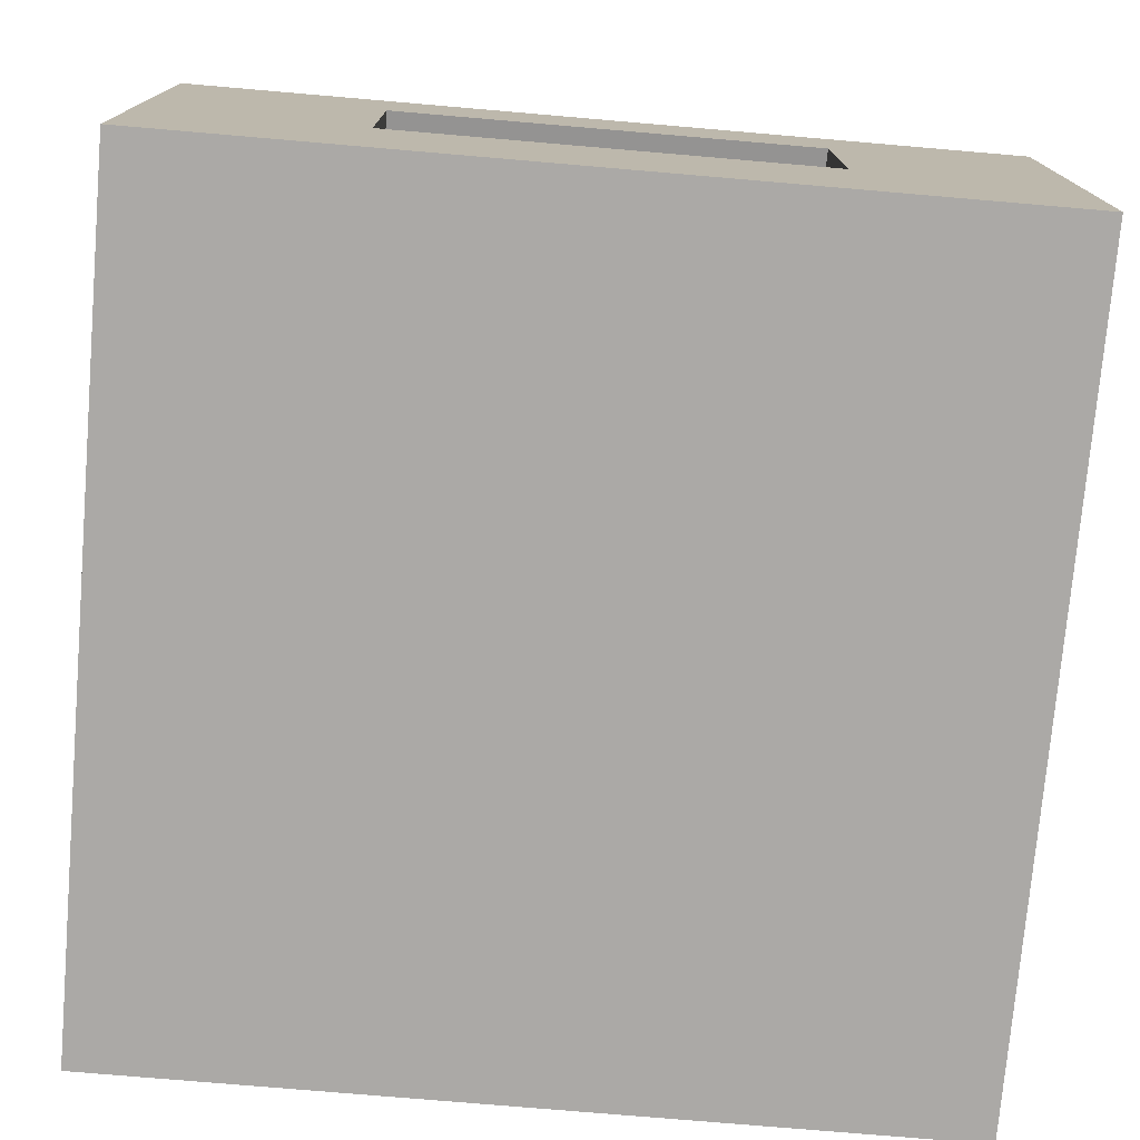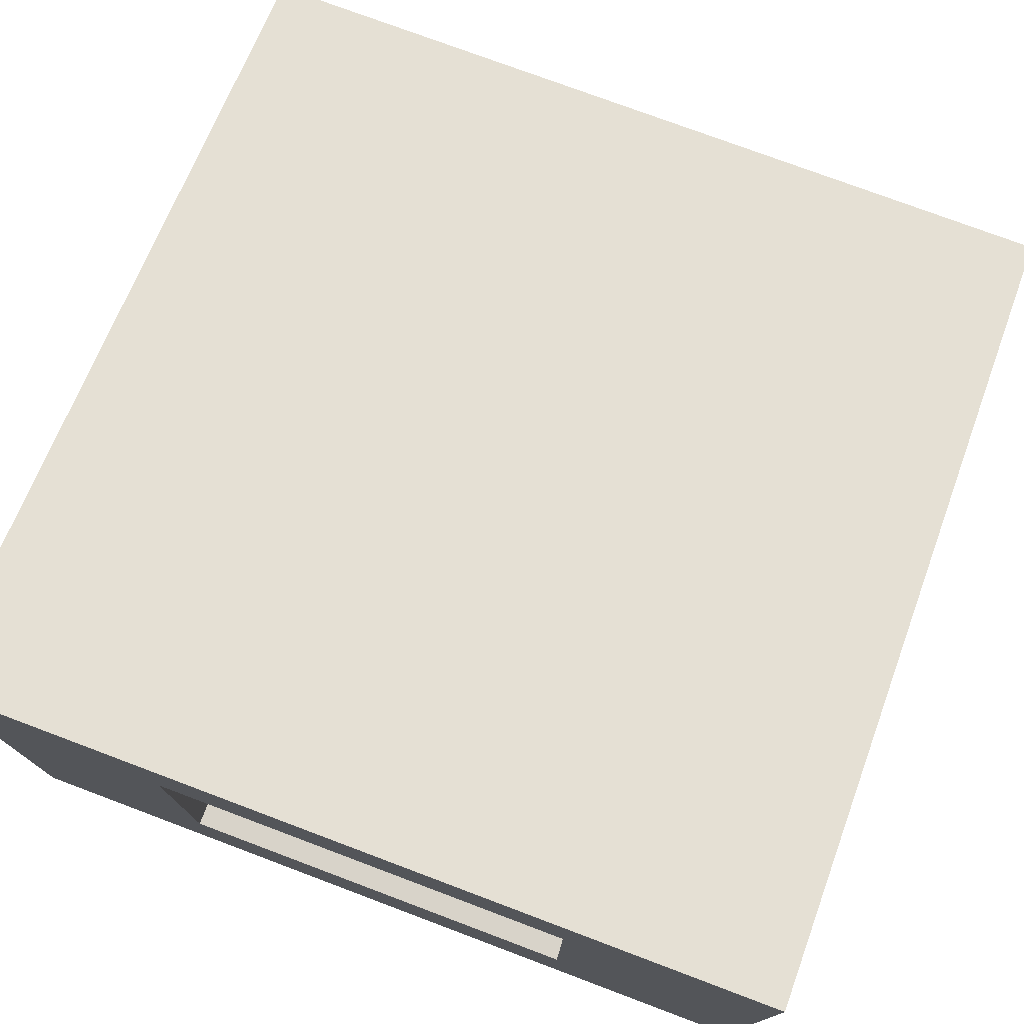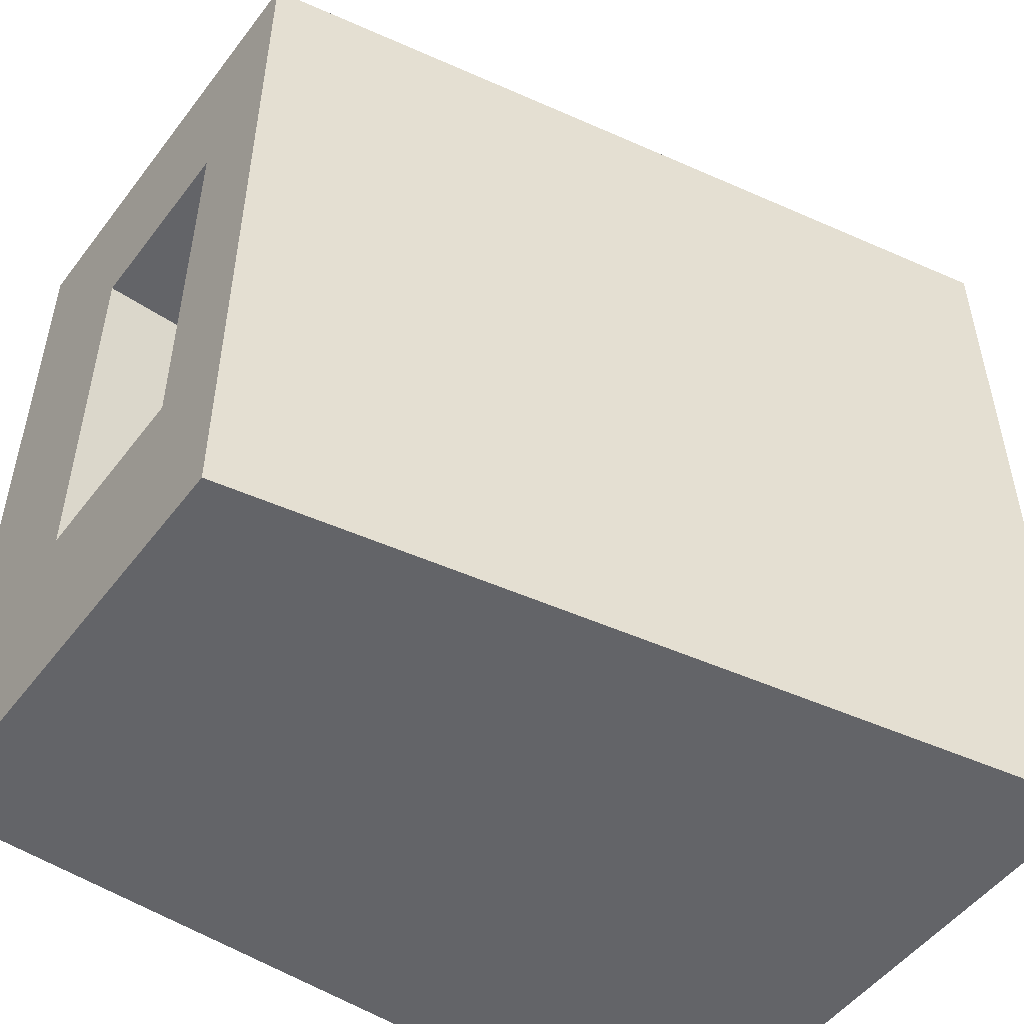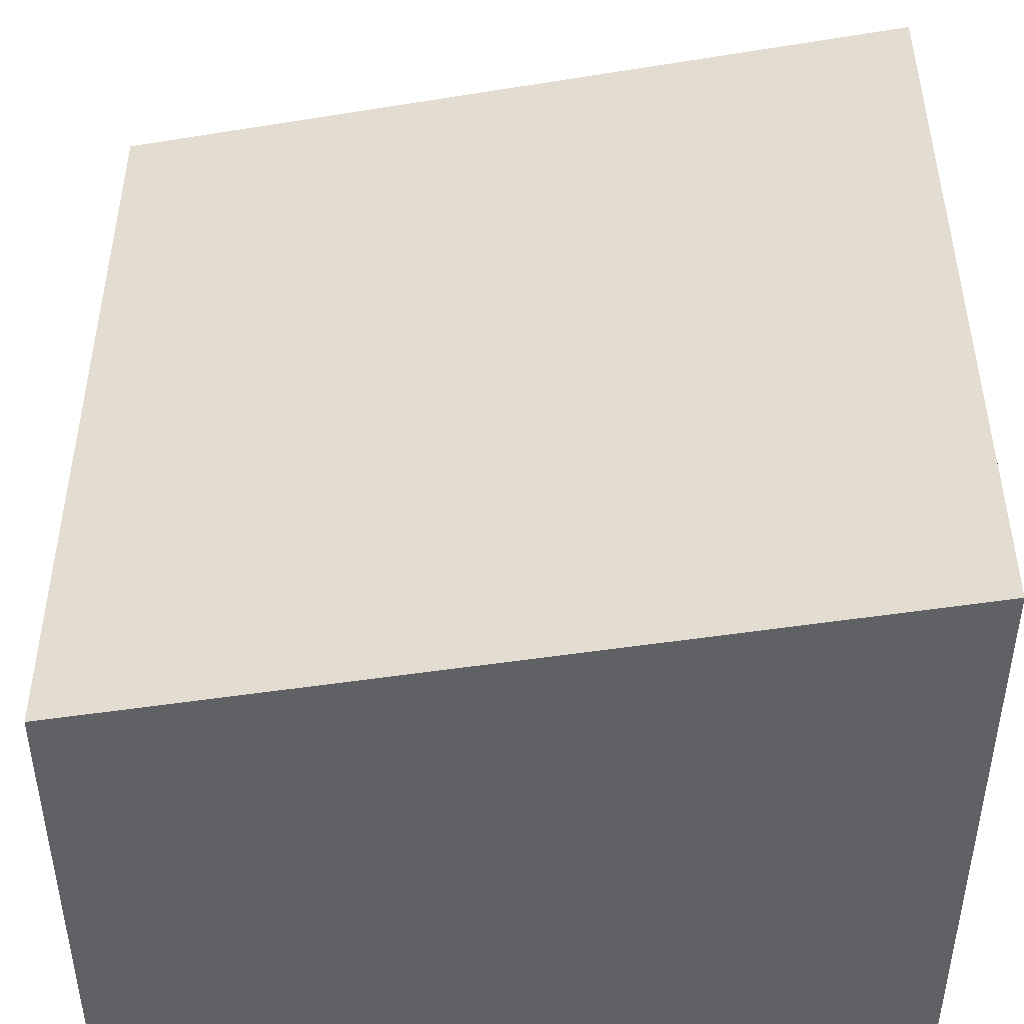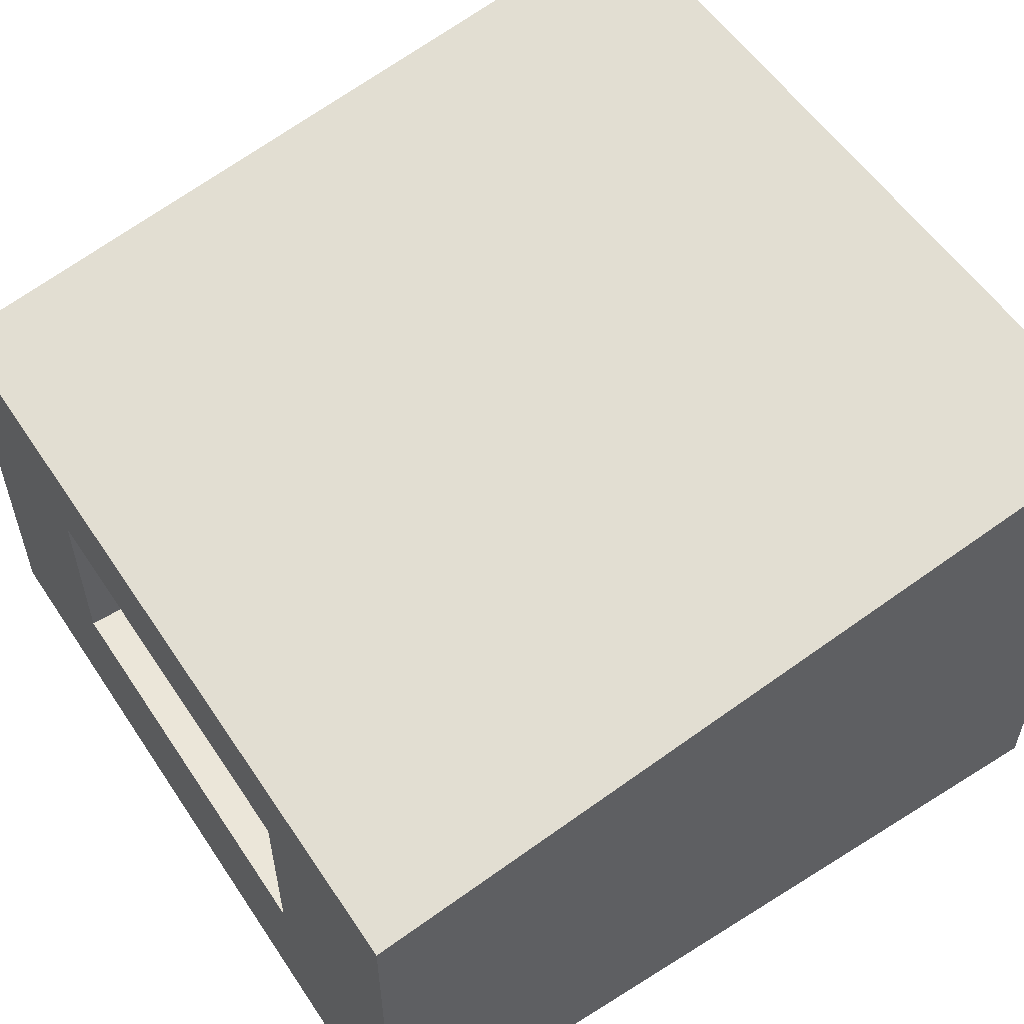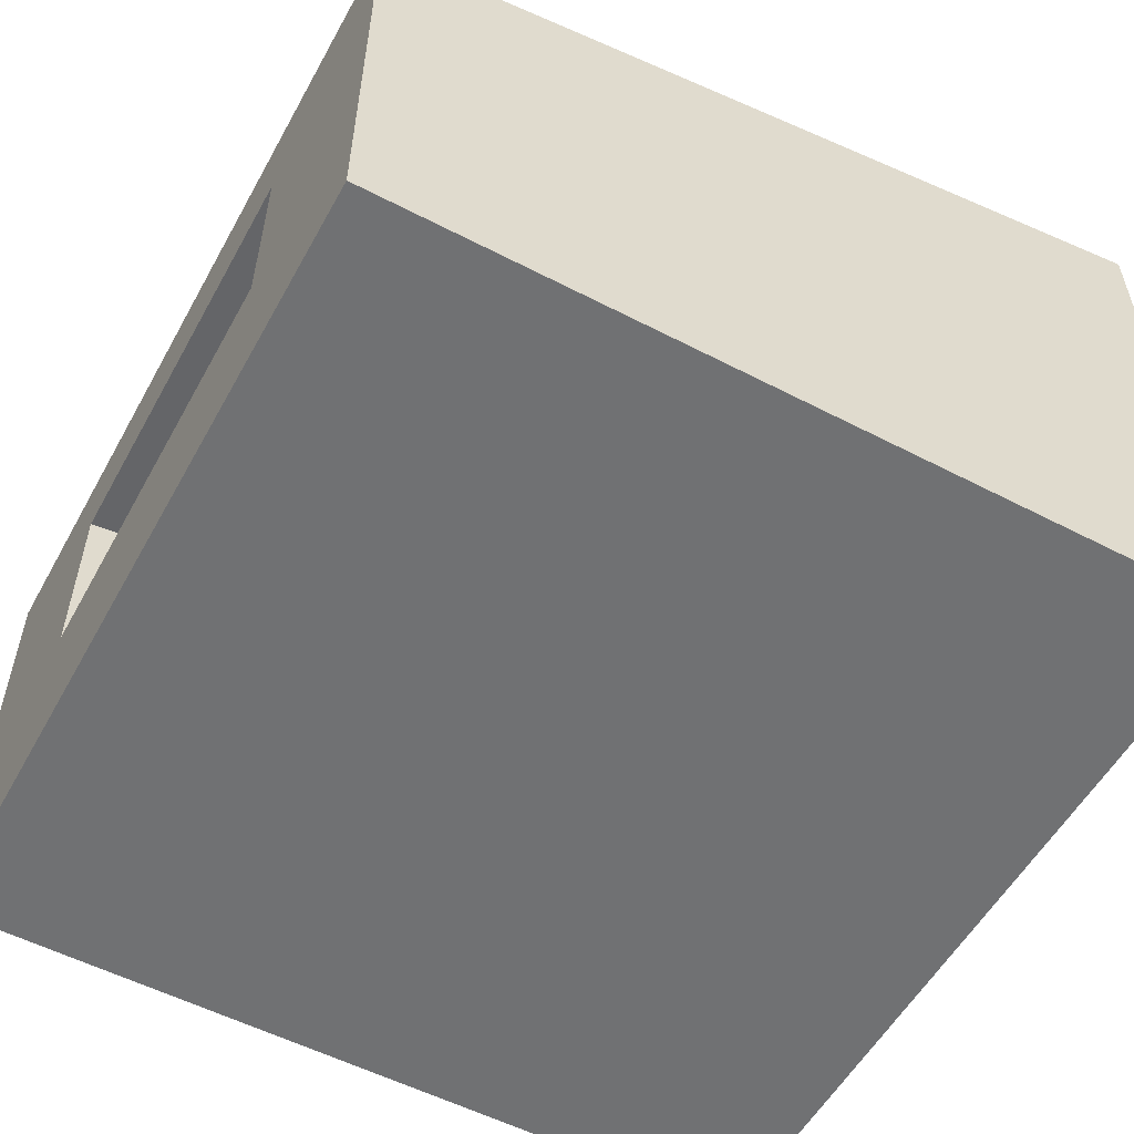
<metadata>
{"format":"obj","ext":"obj","renderer":"f3d","projection":"perspective","resolution":1024,"background":"white","views":[{"elev":-75.6,"azim":85.1,"up":"+Y"},{"elev":75.9,"azim":-69.4,"up":"+Y"},{"elev":-51.3,"azim":143.9,"up":"+Z"},{"elev":-46.0,"azim":-180.0,"up":"+Z"},{"elev":55.8,"azim":146.7,"up":"+Y"},{"elev":-55.2,"azim":151.3,"up":"+Y"}]}
</metadata>
<code>
o Mesh1_Group1_Model.227
v 0 0 -0
v 0 0 -3
v 3 0 -3
v 3 0 -0
v 0 0.3 -0.75
v 0 1.736 -0.75
v 0 2.2 0
v 0 2.2 -3
v 3 1.65 0
v 3 1.65 -3
v 3 1.275 -0.75
v 3 0.6 -0.75
v 3 0.3 -0.75
v 3 0.3 -2.25
v 3 0.6 -2.25
v 3 1.275 -2.25
v 0 1.736 -2.25
v 0 0.6 -0.75
v 0 0.6 -2.25
v 0 0.3 -2.25
f 9 10 8 7
f 1 5 2
f 4 12 11 9
f 6 7 8
f 7 1 4 9
f 9 11 10
f 1 2 3 4
f 16 11 6 17
f 12 4 13
f 3 13 4
f 13 3 14
f 14 3 15
f 7 6 5 1
f 10 11 16
f 6 11 12 18
f 15 16 17 19
f 17 8 19
f 6 8 17
f 19 8 20
f 2 20 8
f 2 5 20
f 3 2 8 10
f 5 6 18
f 10 16 15 3
f 12 15 19 18
f 15 12 13 14
f 18 19 20 5

</code>
